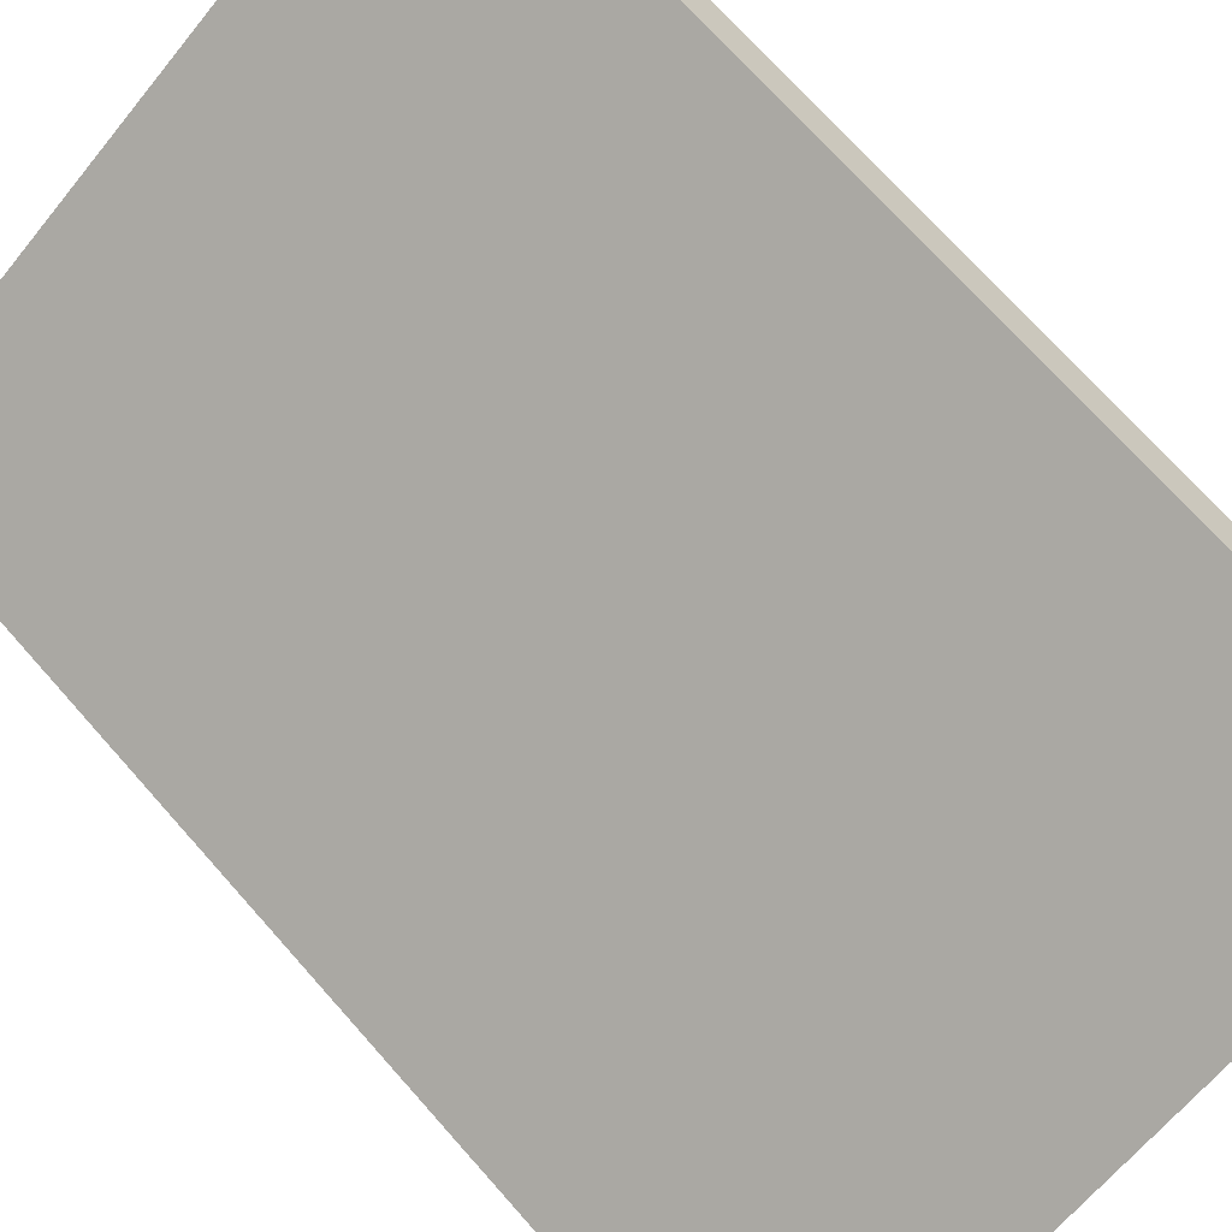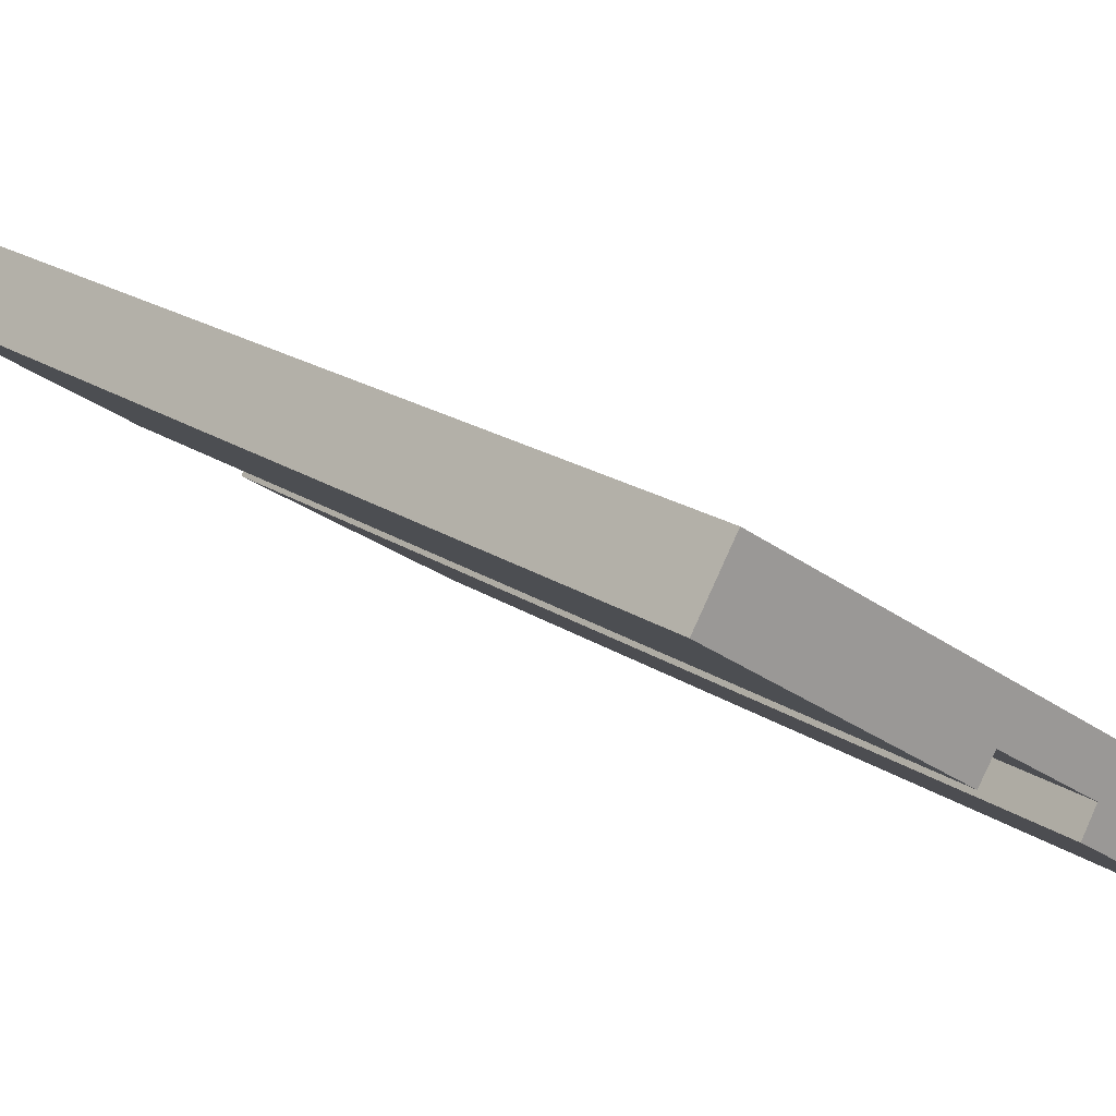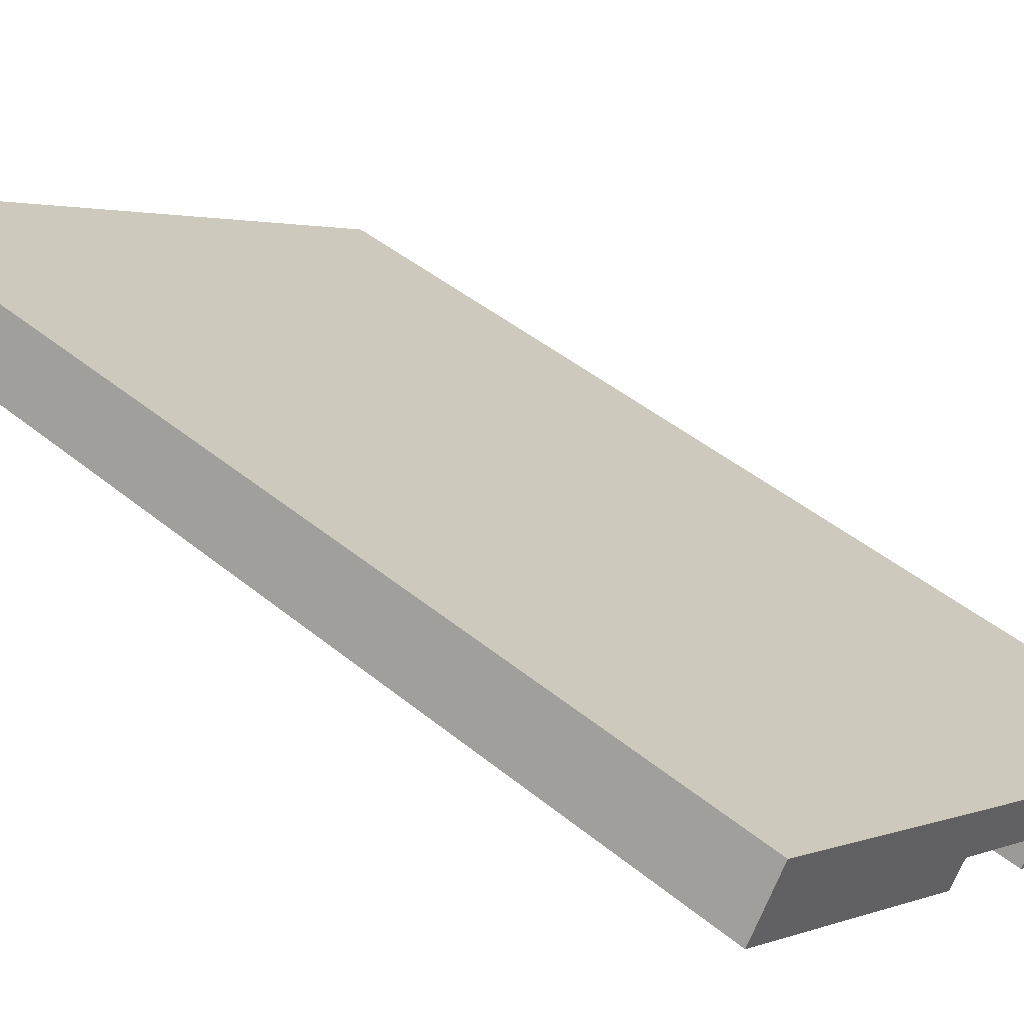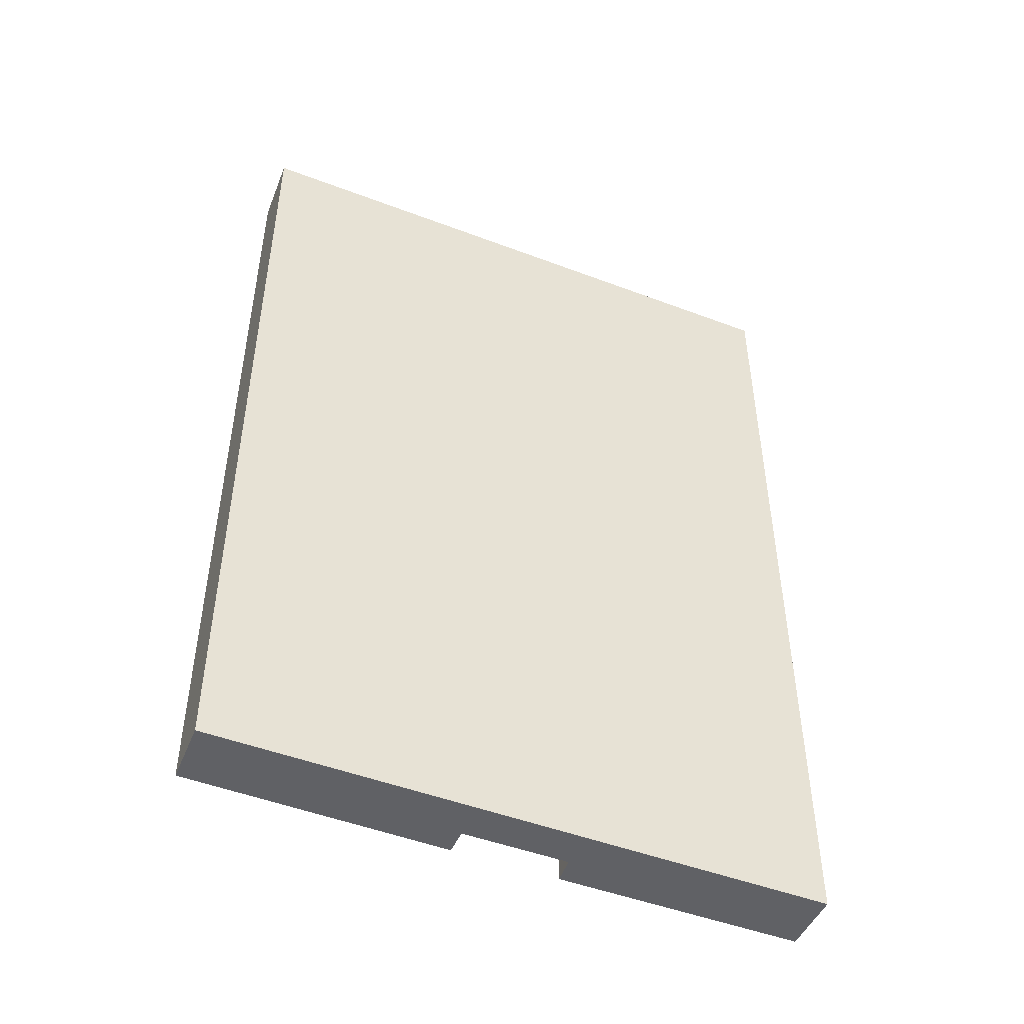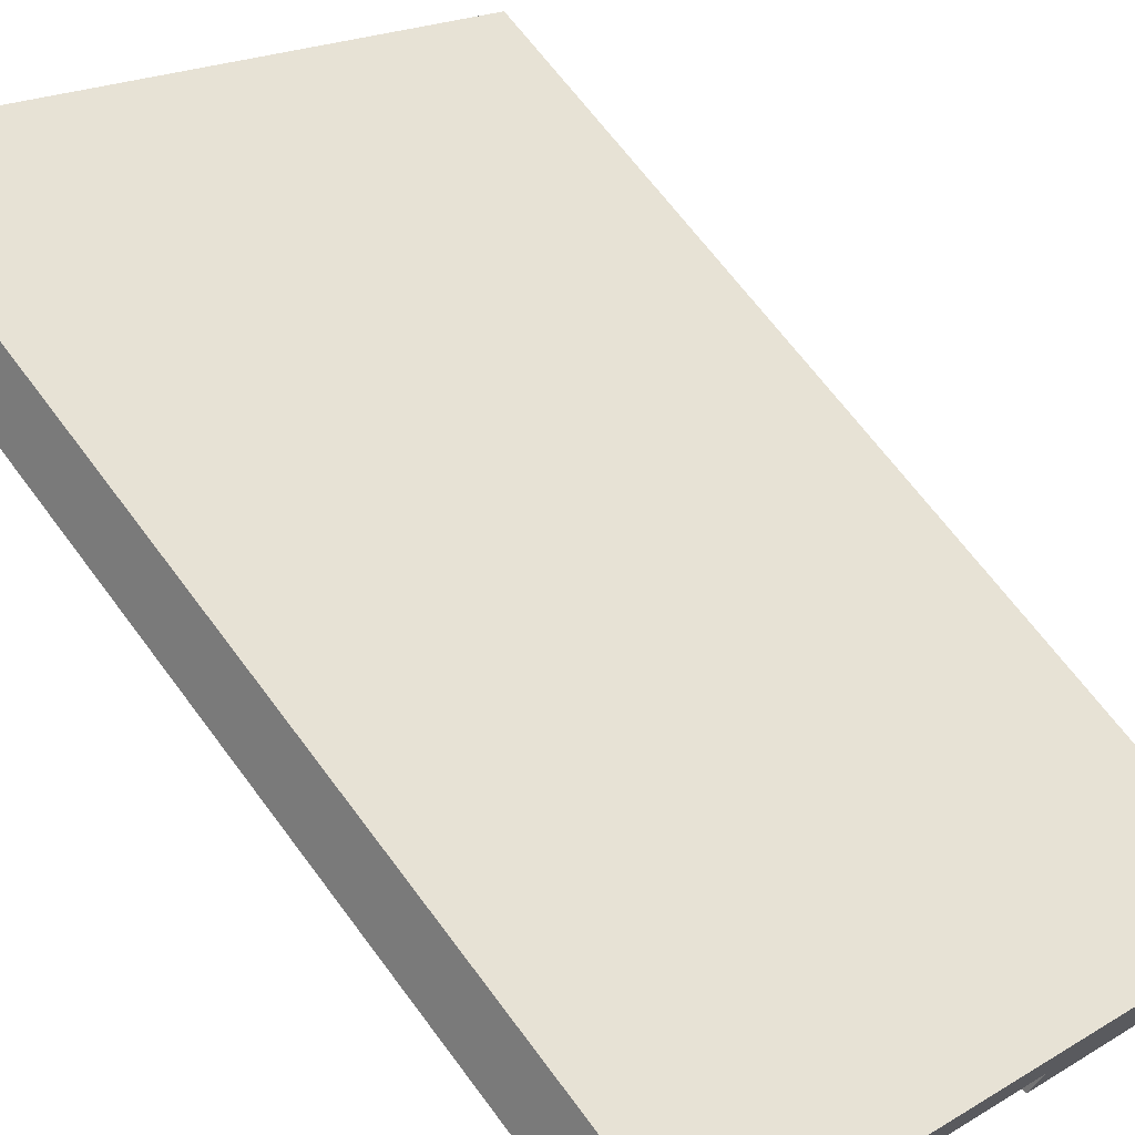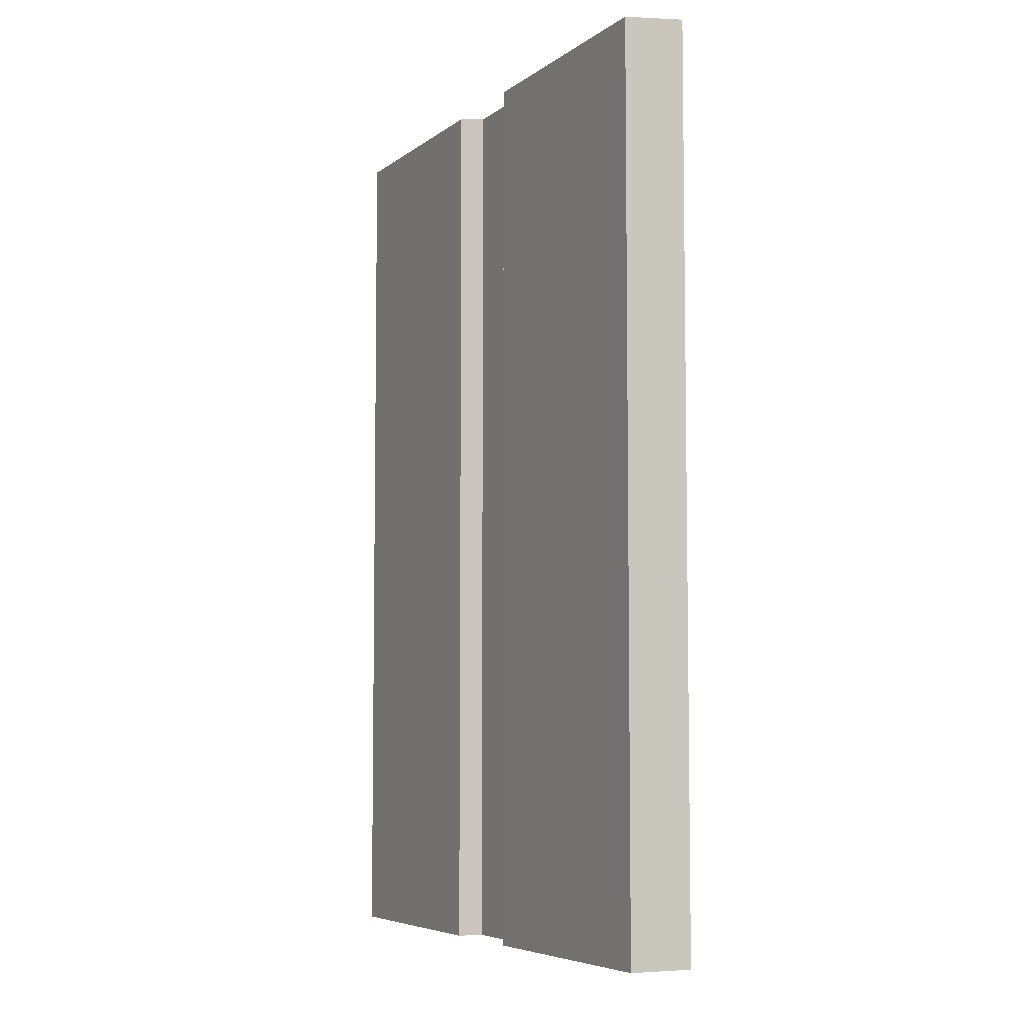
<metadata>
{"format":"obj","ext":"obj","renderer":"f3d","projection":"perspective","resolution":1024,"background":"white","views":[{"elev":71.8,"azim":138.4,"up":"+Z"},{"elev":19.4,"azim":-38.6,"up":"+Z"},{"elev":44.2,"azim":-46.2,"up":"+Z"},{"elev":-48.6,"azim":10.2,"up":"+Y"},{"elev":67.1,"azim":-36.6,"up":"+Z"},{"elev":-6.0,"azim":-83.3,"up":"+Y"}]}
</metadata>
<code>
v  0 22.19 1.359e-15
v  5.683 22.24 -3.092
v  5.381 22.18 -3.548
v  5.733 22.25 -3.017
v  7.611 22.18 -4.991
v  13.02 22.24 -7.854
v  12.72 22.19 -8.3
v  13.58 22.35 -7.006
v  7.878 22.24 -4.517
v  7.927 22.25 -4.43
v  0.831 22.35 1.315
v  0.264 22.24 0.424
v  0.459 22.28 0.737
v  12.72 5.082e-16 -8.3
v  7.611 3.056e-16 -4.991
v  7.927 2.713e-16 -4.43
v  5.733 1.847e-16 -3.017
v  0 0 0
v  5.381 2.173e-16 -3.548
v  7.878 2.766e-16 -4.517
v  0.822 -8.089e-17 1.321
v  0.822 22.35 1.321
v  0.264 -2.596e-17 0.424
v  0.459 -4.513e-17 0.737
v  5.683 1.893e-16 -3.092
v  13.58 4.29e-16 -7.006
v  13.02 4.809e-16 -7.854
v  0.831 -8.052e-17 1.315
g defaultobject
f 1 2 3
f 2 1 4
f 5 6 7
f 6 5 8
f 8 5 9
f 8 9 10
f 8 10 11
f 11 10 4
f 11 4 1
f 11 1 12
f 11 12 13
f 14 5 7
f 5 14 15
f 16 4 10
f 4 16 17
f 3 18 1
f 18 3 19
f 9 16 10
f 16 9 5
f 16 5 15
f 16 15 20
f 13 21 22
f 21 13 12
f 21 12 1
f 21 1 23
f 23 1 18
f 21 23 24
f 17 2 4
f 2 17 3
f 3 17 19
f 19 17 25
f 26 6 8
f 6 26 7
f 7 26 14
f 14 26 27
f 21 11 22
f 11 21 8
f 8 21 26
f 26 21 28
f 18 25 19
f 25 18 17
f 28 24 21
f 24 28 26
f 24 26 23
f 23 26 18
f 18 26 17
f 17 26 16
f 16 26 20
f 20 26 15
f 15 26 14
f 14 26 27

</code>
